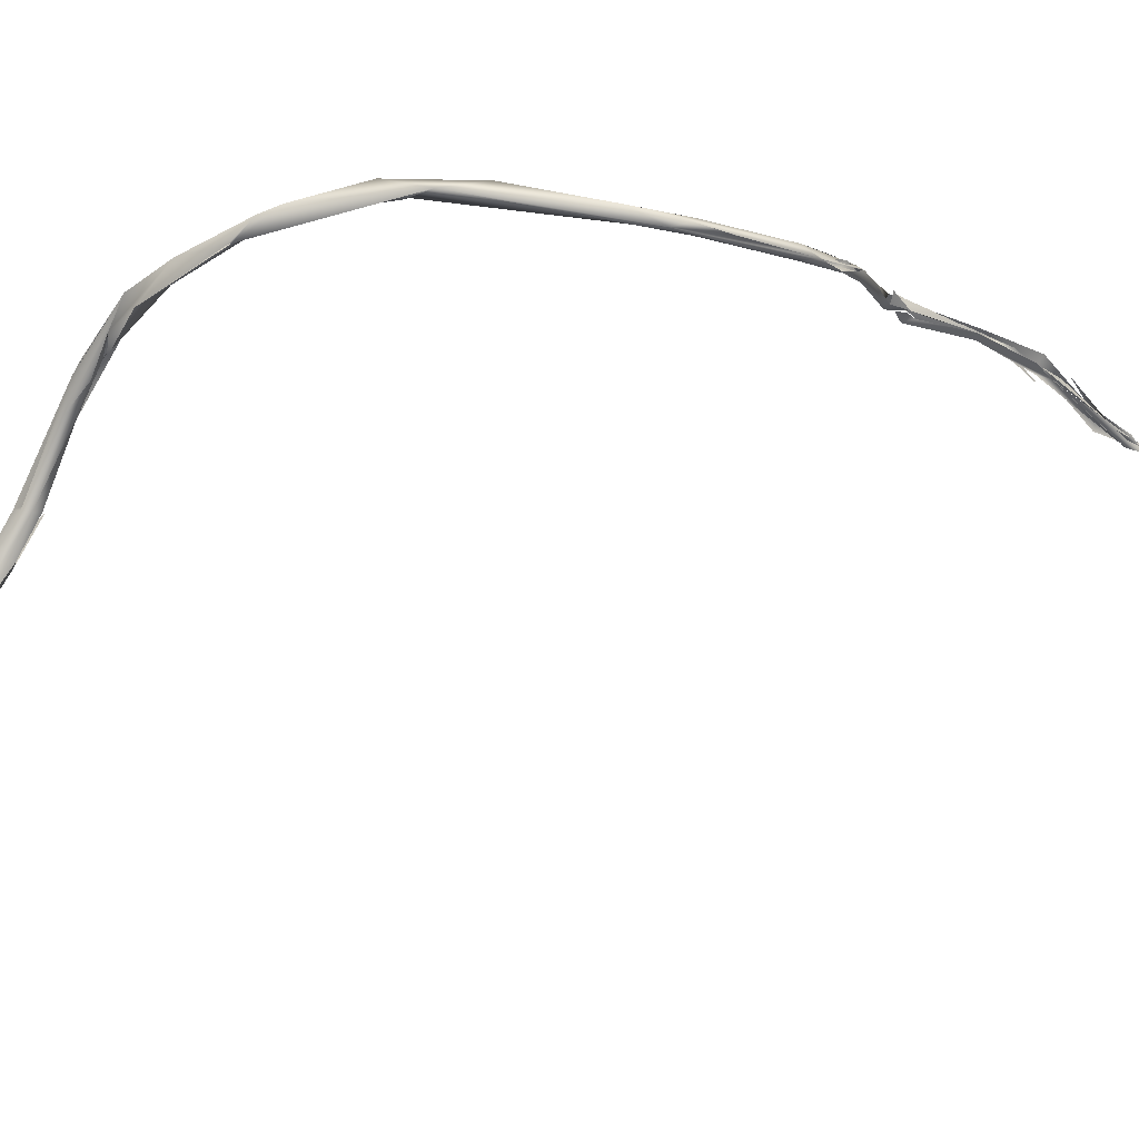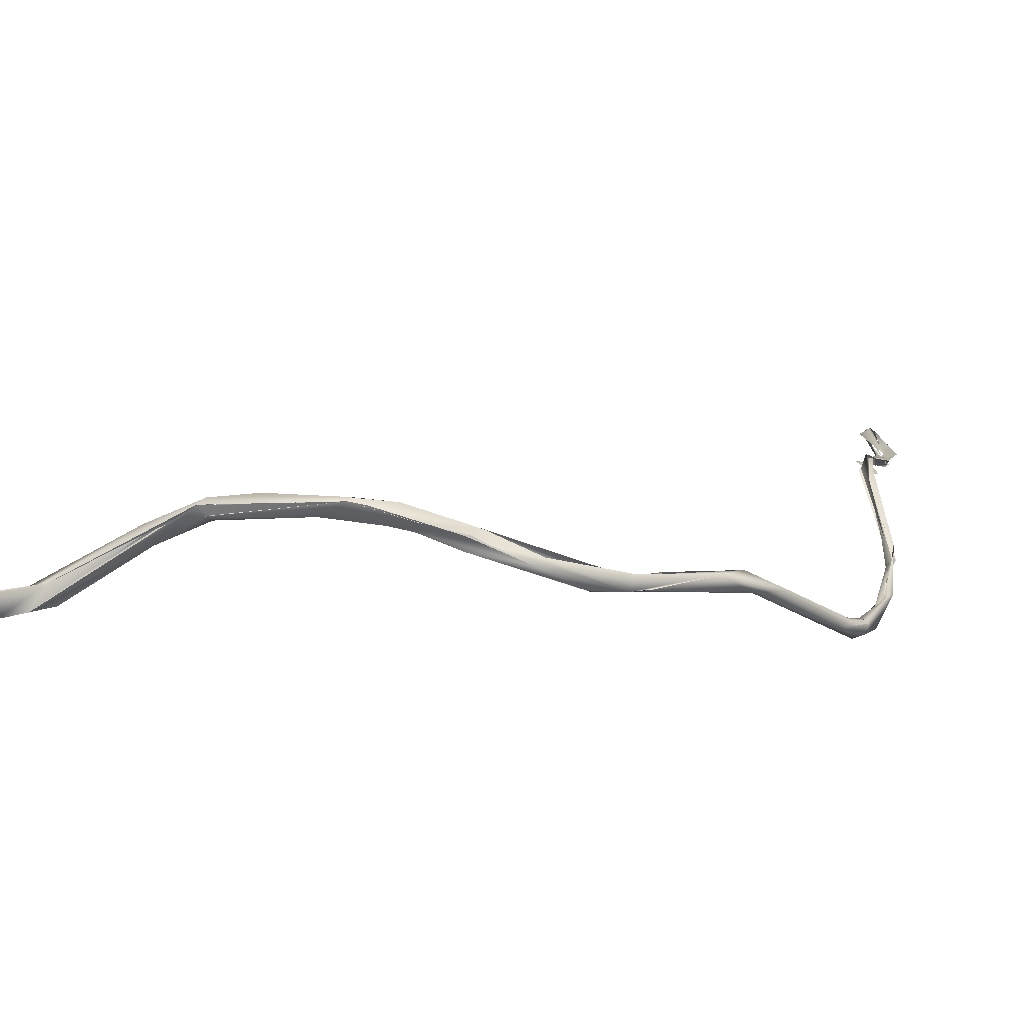
<metadata>
{"format":"obj","ext":"obj","renderer":"f3d","projection":"perspective","resolution":1024,"background":"white","views":[{"elev":-69.6,"azim":77.9,"up":"+Y"},{"elev":-8.7,"azim":29.7,"up":"+Y"}]}
</metadata>
<code>
o FJ3515.obj_grp1.2121
v 0.1501 -0.4262 5.44
v 0.151 -0.4265 5.446
v 0.1689 -0.4268 5.443
v 0.1701 -0.4317 5.451
v 0.1483 -0.4267 5.449
v 0.151 -0.4263 5.444
v 0.1524 -0.4219 5.443
v 0.1482 -0.4243 5.442
v 0.1489 -0.4243 5.442
v 0.1503 -0.4188 5.449
v 0.155 -0.4179 5.442
v 0.1551 -0.4227 5.439
v 0.1504 -0.4208 5.441
v 0.1788 -0.4225 5.446
v 0.216 -0.4282 5.454
v 0.1788 -0.4225 5.446
v 0.2282 -0.4262 5.462
v 0.2116 -0.4296 5.466
v 0.1706 -0.4267 5.443
v 0.2414 -0.4291 5.458
v 0.2117 -0.4373 5.456
v 0.2115 -0.4371 5.457
v 0.2361 -0.4291 5.456
v 0.2419 -0.4388 5.463
v 0.2675 -0.4234 5.459
v 0.2665 -0.4331 5.45
v 0.2693 -0.423 5.445
v 0.2588 -0.4352 5.459
v 0.2576 -0.4362 5.46
v 0.2547 -0.4242 5.454
v 0.2366 -0.4284 5.455
v 0.2284 -0.4269 5.462
v 0.3117 -0.4013 5.429
v 0.3092 -0.4063 5.435
v 0.3326 -0.3894 5.435
v 0.308 -0.4019 5.441
v 0.3053 -0.3965 5.439
v 0.3317 -0.3888 5.434
v 0.3117 -0.4013 5.429
v 0.3064 -0.3975 5.43
v 0.3226 -0.3876 5.427
v 0.3064 -0.3975 5.43
v 0.3351 -0.3952 5.426
v 0.333 -0.3879 5.424
v 0.3332 -0.3866 5.42
v 0.3349 -0.391 5.421
v 0.3347 -0.3941 5.431
v 0.3349 -0.391 5.421
v 0.3566 -0.3831 5.418
v 0.3341 -0.387 5.422
v 0.3354 -0.3855 5.431
v 0.3354 -0.3854 5.431
v 0.3368 -0.3937 5.43
v 0.3867 -0.3965 5.418
v 0.403 -0.3906 5.418
v 0.3593 -0.393 5.419
v 0.3933 -0.3941 5.41
v 0.3818 -0.3878 5.413
v 0.3557 -0.3839 5.419
v 0.4238 -0.3911 5.407
v 0.4037 -0.3885 5.416
v 0.4525 -0.4073 5.399
v 0.4041 -0.3888 5.416
v 0.4056 -0.3983 5.408
v 0.4056 -0.3983 5.408
v 0.4325 -0.4054 5.403
v 0.4162 -0.3957 5.405
v 0.4325 -0.4054 5.403
v 0.4118 -0.3927 5.415
v 0.4561 -0.4033 5.388
v 0.4348 -0.4016 5.406
v 0.4183 -0.4 5.403
v 0.4483 -0.4133 5.393
v 0.4636 -0.4113 5.377
v 0.4539 -0.4069 5.396
v 0.4768 -0.4202 5.379
v 0.4417 -0.2817 4.877
v 0.4427 -0.2789 4.893
v 0.4393 -0.2826 4.877
v 0.4413 -0.2836 4.875
v 0.4385 -0.2835 4.877
v 0.4391 -0.2814 4.877
v 0.4466 -0.2802 4.896
v 0.4387 -0.2836 4.877
v 0.441 -0.2842 4.876
v 0.4416 -0.2823 4.876
v 0.4394 -0.281 4.877
v 0.4413 -0.2791 4.882
v 0.4426 -0.2817 4.877
v 0.4394 -0.281 4.877
v 0.438 -0.28 4.878
v 0.4396 -0.2775 4.884
v 0.4391 -0.2824 4.877
v 0.4399 -0.2796 4.893
v 0.4453 -0.2784 4.9
v 0.4406 -0.2837 4.878
v 0.441 -0.2817 4.895
v 0.4413 -0.2809 4.904
v 0.446 -0.281 4.901
v 0.4413 -0.2779 4.894
v 0.4414 -0.2791 4.902
v 0.4487 -0.2817 4.904
v 0.4385 -0.2804 4.892
v 0.4425 -0.2799 4.901
v 0.4475 -0.2853 4.924
v 0.4527 -0.286 4.924
v 0.4536 -0.2889 4.924
v 0.4534 -0.2831 4.924
v 0.4621 -0.2902 4.932
v 0.4542 -0.2866 4.918
v 0.4518 -0.2811 4.917
v 0.4507 -0.2805 4.914
v 0.4601 -0.286 4.931
v 0.479 -0.3067 4.964
v 0.4754 -0.4188 5.367
v 0.4778 -0.4154 5.371
v 0.4771 -0.3121 4.967
v 0.4767 -0.2994 4.947
v 0.4744 -0.3071 4.956
v 0.4813 -0.3125 4.964
v 0.4542 -0.2866 4.918
v 0.4751 -0.3023 4.951
v 0.4867 -0.3075 4.964
v 0.4751 -0.3079 4.957
v 0.4613 -0.2977 4.95
v 0.4812 -0.3087 4.975
v 0.4712 -0.297 4.951
v 0.4876 -0.3067 4.975
v 0.5056 -0.4228 5.343
v 0.491 -0.4297 5.354
v 0.4922 -0.4244 5.349
v 0.508 -0.4214 5.34
v 0.5059 -0.4299 5.346
v 0.4831 -0.3137 4.967
v 0.4698 -0.3062 4.961
v 0.4883 -0.3127 4.986
v 0.4753 -0.3054 4.959
v 0.4885 -0.314 4.98
v 0.4802 -0.3099 4.967
v 0.4935 -0.321 5.001
v 0.4949 -0.3171 4.998
v 0.4895 -0.3192 5.001
v 0.4936 -0.3193 4.998
v 0.4894 -0.3192 5.001
v 0.49 -0.3167 4.986
v 0.488 -0.3127 4.985
v 0.4901 -0.4292 5.356
v 0.5147 -0.4228 5.31
v 0.5131 -0.42 5.326
v 0.4978 -0.3305 5.05
v 0.5014 -0.3324 5.048
v 0.4946 -0.323 5.033
v 0.4976 -0.326 5.038
v 0.4912 -0.323 5.039
v 0.4985 -0.3244 5.039
v 0.4946 -0.323 5.033
v 0.4985 -0.3246 5.036
v 0.4974 -0.3259 5.043
v 0.5085 -0.3329 5.048
v 0.5033 -0.3227 5.04
v 0.5057 -0.3279 5.045
v 0.497 -0.3267 5.044
v 0.4991 -0.3259 5.043
v 0.4991 -0.3296 5.05
v 0.507 -0.3364 5.059
v 0.5034 -0.3344 5.053
v 0.5014 -0.3324 5.048
v 0.5032 -0.3246 5.048
v 0.5021 -0.3224 5.04
v 0.4927 -0.3196 5.023
v 0.4993 -0.3203 5.043
v 0.4984 -0.3226 5.043
v 0.5016 -0.3291 5.05
v 0.5131 -0.428 5.335
v 0.513 -0.4279 5.335
v 0.5127 -0.419 5.325
v 0.5302 -0.418 5.297
v 0.5185 -0.3631 5.064
v 0.5181 -0.3724 5.07
v 0.5181 -0.3724 5.07
v 0.5305 -0.3862 5.081
v 0.5059 -0.3311 5.05
v 0.5003 -0.3313 5.051
v 0.522 -0.3737 5.075
v 0.5337 -0.4081 5.097
v 0.5308 -0.4094 5.106
v 0.5248 -0.419 5.282
v 0.5306 -0.4134 5.275
v 0.5327 -0.4239 5.272
v 0.5233 -0.4189 5.285
v 0.5247 -0.3893 5.08
v 0.5308 -0.4096 5.106
v 0.526 -0.3903 5.085
v 0.5281 -0.3968 5.086
v 0.5314 -0.4014 5.099
v 0.5377 -0.4211 5.134
v 0.5316 -0.4006 5.1
v 0.5257 -0.3788 5.071
v 0.5271 -0.3975 5.084
v 0.5242 -0.3785 5.073
v 0.5266 -0.3759 5.075
v 0.5384 -0.4077 5.106
v 0.532 -0.4016 5.094
v 0.5305 -0.3846 5.086
v 0.5181 -0.3724 5.07
v 0.5291 -0.3874 5.083
v 0.5401 -0.4366 5.168
v 0.5408 -0.4288 5.138
v 0.5438 -0.4335 5.158
v 0.5409 -0.4288 5.138
v 0.5369 -0.4297 5.157
v 0.5367 -0.4323 5.188
v 0.5445 -0.428 5.156
v 0.5452 -0.4335 5.19
v 0.5445 -0.428 5.157
v 0.5426 -0.4278 5.173
v 0.5373 -0.4316 5.176
v 0.5363 -0.4317 5.199
v 0.5407 -0.4275 5.181
v 0.5372 -0.4118 5.118
v 0.5381 -0.4244 5.153
v 0.5426 -0.4258 5.156
v 0.5428 -0.4261 5.159
v 0.5406 -0.4273 5.188
v 0.5406 -0.4205 5.247
v 0.5316 -0.4006 5.1
f 1 3 4
f 4 2 1
f 4 5 6
f 7 1 8
f 1 2 9
f 10 11 9
f 11 12 13
f 7 3 1
f 9 2 10
f 5 10 2
f 11 14 12
f 15 3 16
f 16 3 7
f 11 10 17
f 19 20 21
f 4 3 22
f 14 11 23
f 17 10 5
f 18 17 5
f 24 5 4
f 24 4 22
f 24 18 5
f 23 11 17
f 18 25 17
f 24 22 26
f 27 26 21
f 27 21 20
f 18 24 25
f 29 25 24
f 30 31 32
f 20 17 25
f 24 26 28
f 26 27 33
f 34 28 26
f 29 34 35
f 29 36 25
f 38 37 25
f 26 39 34
f 40 27 20
f 40 20 41
f 42 33 27
f 20 25 37
f 20 37 41
f 39 43 34
f 44 33 42
f 41 45 40
f 46 33 44
f 34 47 35
f 39 48 43
f 41 49 50
f 41 37 51
f 38 52 37
f 47 53 35
f 34 43 47
f 49 41 51
f 54 47 43
f 53 55 35
f 56 43 48
f 55 52 38
f 47 54 55
f 49 51 52
f 57 54 43
f 44 58 46
f 56 48 58
f 59 58 44
f 58 59 60
f 61 60 49
f 55 61 52
f 61 49 52
f 57 56 58
f 55 54 62
f 55 63 61
f 57 64 54
f 65 62 54
f 62 65 66
f 64 67 68
f 58 67 57
f 67 64 57
f 55 60 63
f 69 55 62
f 70 58 60
f 55 70 60
f 71 70 55
f 72 73 66
f 73 67 74
f 67 70 74
f 66 76 62
f 75 70 71
f 82 81 83
f 88 89 90
f 76 66 73
f 78 99 97
f 97 99 107
f 97 107 98
f 104 105 108
f 109 110 102
f 102 103 109
f 100 111 95
f 100 101 111
f 109 112 113
f 112 109 103
f 108 111 101
f 108 114 111
f 100 95 96
f 73 74 115
f 70 75 116
f 116 75 133
f 76 133 75
f 98 117 106
f 110 109 118
f 108 105 114
f 107 99 119
f 120 121 122
f 113 123 109
f 124 117 98
f 130 73 131
f 115 131 73
f 133 132 116
f 129 74 70
f 124 134 140
f 137 138 140
f 123 139 141
f 117 124 142
f 135 143 136
f 124 140 142
f 139 123 113
f 147 130 133
f 147 76 73
f 147 133 76
f 130 131 148
f 129 131 74
f 131 129 149
f 152 153 154
f 140 155 156
f 161 157 160
f 153 162 154
f 158 151 150
f 163 164 171
f 158 157 151
f 164 165 171
f 167 157 159
f 168 171 165
f 141 139 146
f 140 138 157
f 157 138 160
f 140 154 142
f 170 145 144
f 152 154 140
f 171 170 163
f 145 170 171
f 141 146 172
f 172 169 141
f 172 173 169
f 130 189 174
f 174 133 130
f 130 148 189
f 148 131 176
f 149 176 131
f 175 177 133
f 132 133 177
f 177 149 129
f 177 175 174
f 150 178 179
f 180 181 166
f 178 150 151
f 165 164 184
f 182 169 173
f 173 201 182
f 190 189 148
f 187 148 176
f 187 176 188
f 189 190 187
f 177 189 225
f 189 177 174
f 188 149 177
f 192 193 191
f 186 191 185
f 196 193 192
f 197 193 196
f 199 178 198
f 194 200 195
f 193 197 181
f 201 202 203
f 201 198 178
f 201 178 182
f 198 201 203
f 179 178 199
f 191 193 205
f 181 180 193
f 201 173 206
f 183 182 178
f 208 209 207
f 202 209 210
f 212 211 207
f 209 202 213
f 209 213 214
f 214 215 216
f 221 211 217
f 209 214 207
f 207 189 212
f 218 187 217
f 218 189 187
f 214 189 207
f 210 185 202
f 207 211 192
f 192 186 185
f 211 196 192
f 185 207 192
f 210 208 185
f 220 221 222
f 220 222 202
f 208 207 185
f 196 211 221
f 222 213 202
f 223 221 219
f 223 222 221
f 215 213 222
f 216 215 222
f 219 224 223
f 221 217 219
f 223 224 216
f 219 217 225
f 225 216 224
f 217 188 225
f 225 214 216
f 187 188 217
f 214 225 189
f 188 177 225
f 202 204 220
f 185 203 202
f 226 196 220
l 86 87
l 125 126
l 84 85
l 93 94
l 91 92
l 79 80
l 127 128
l 77 78

</code>
